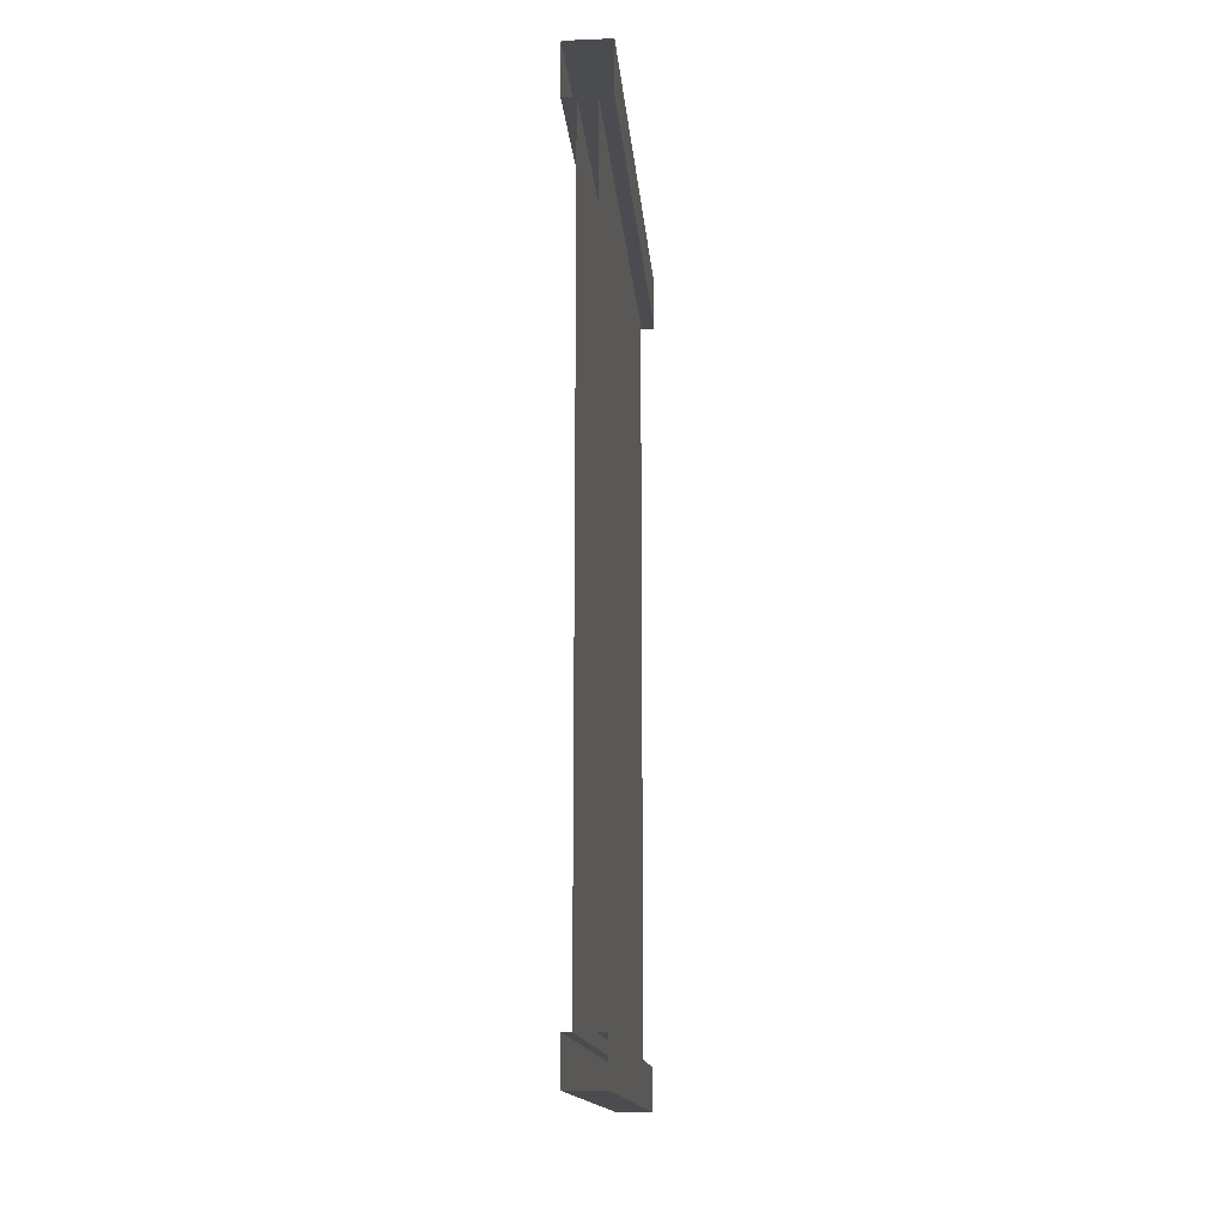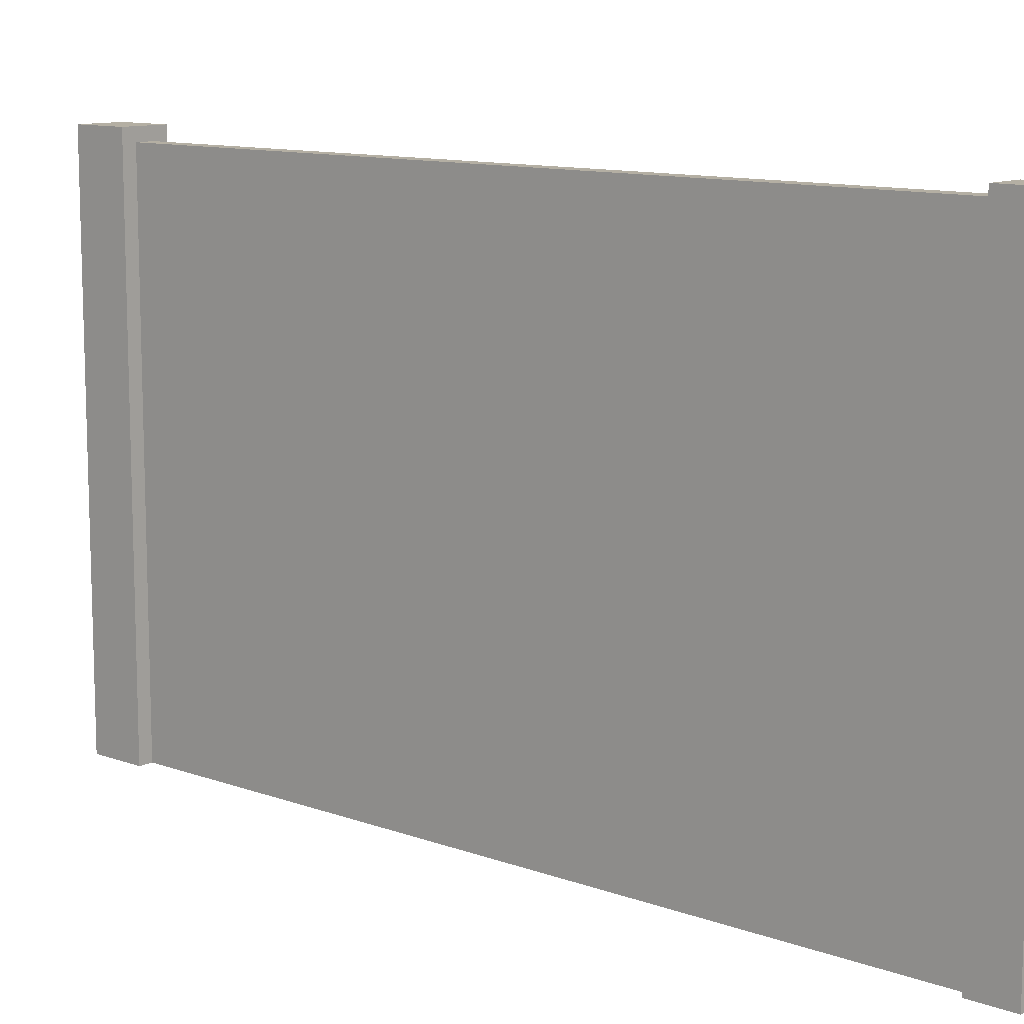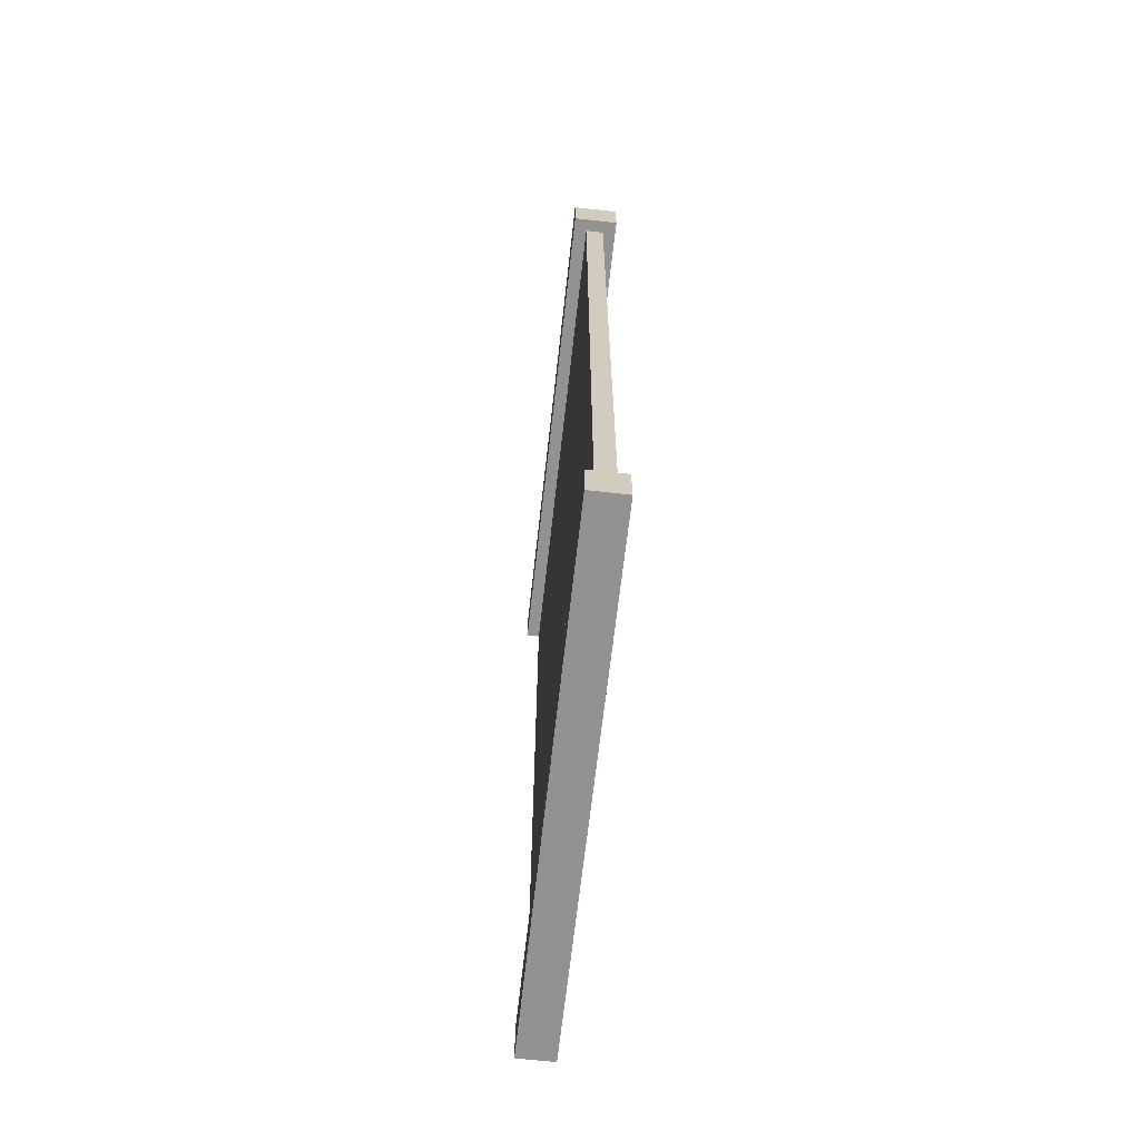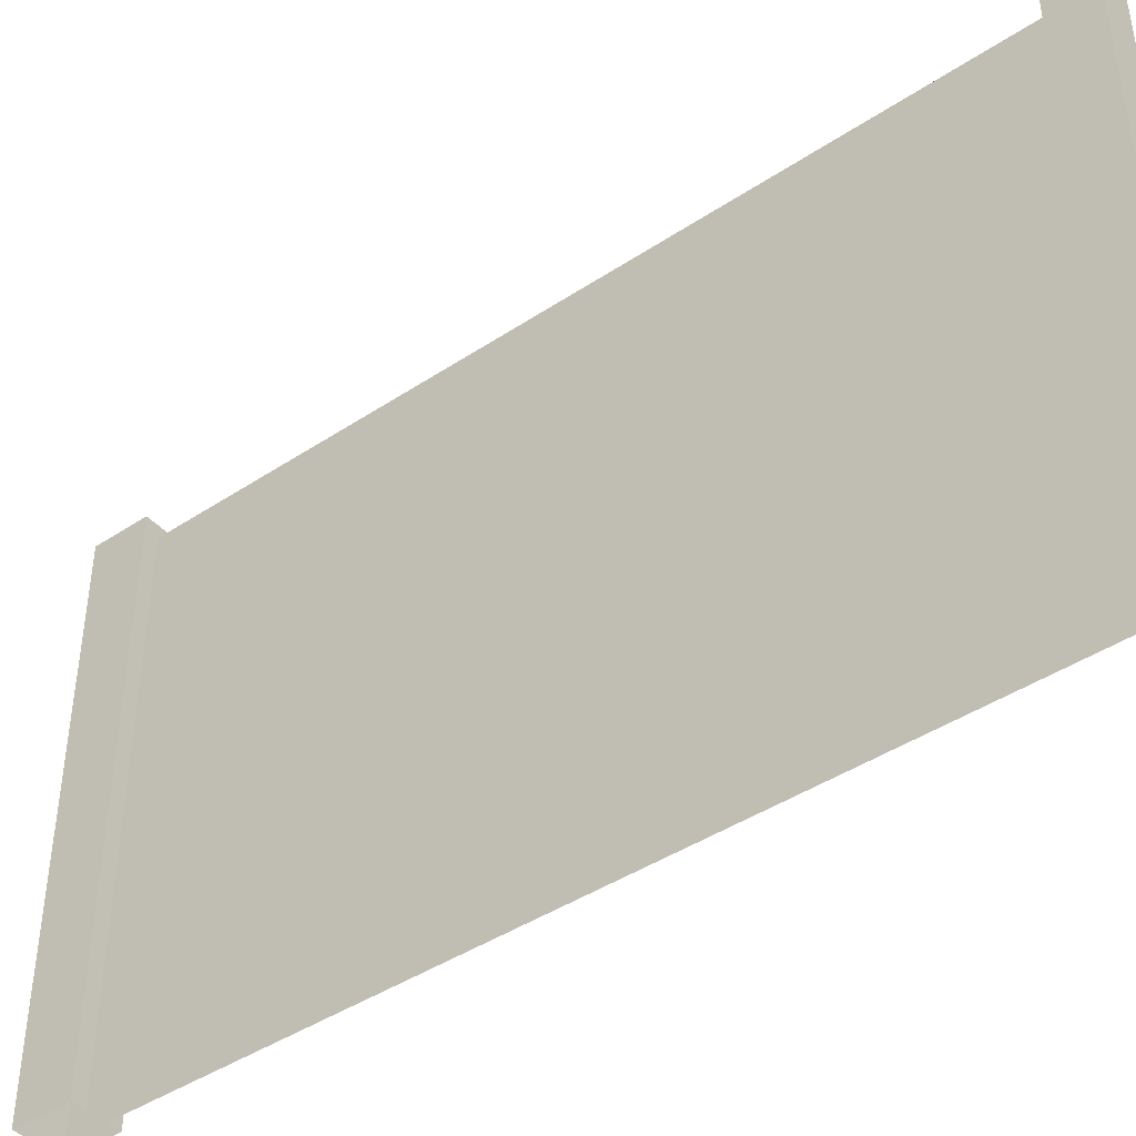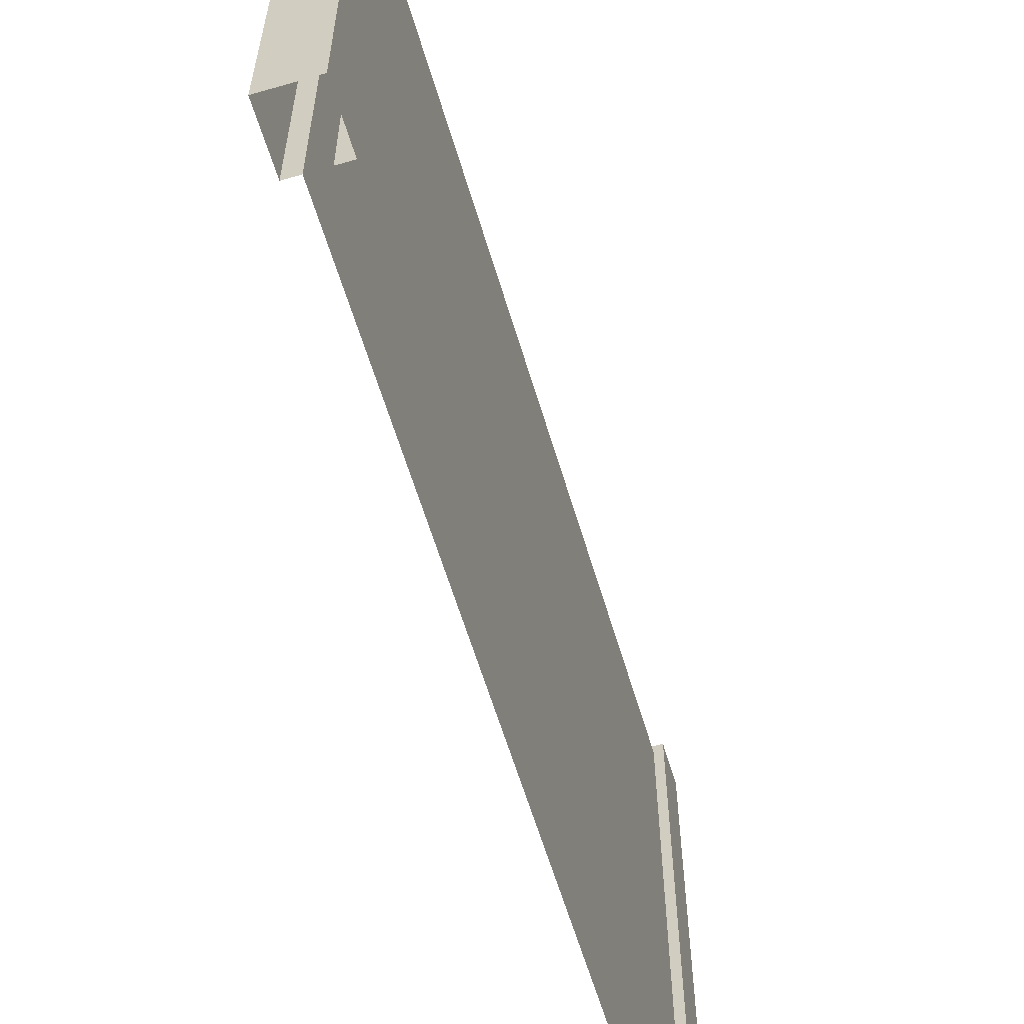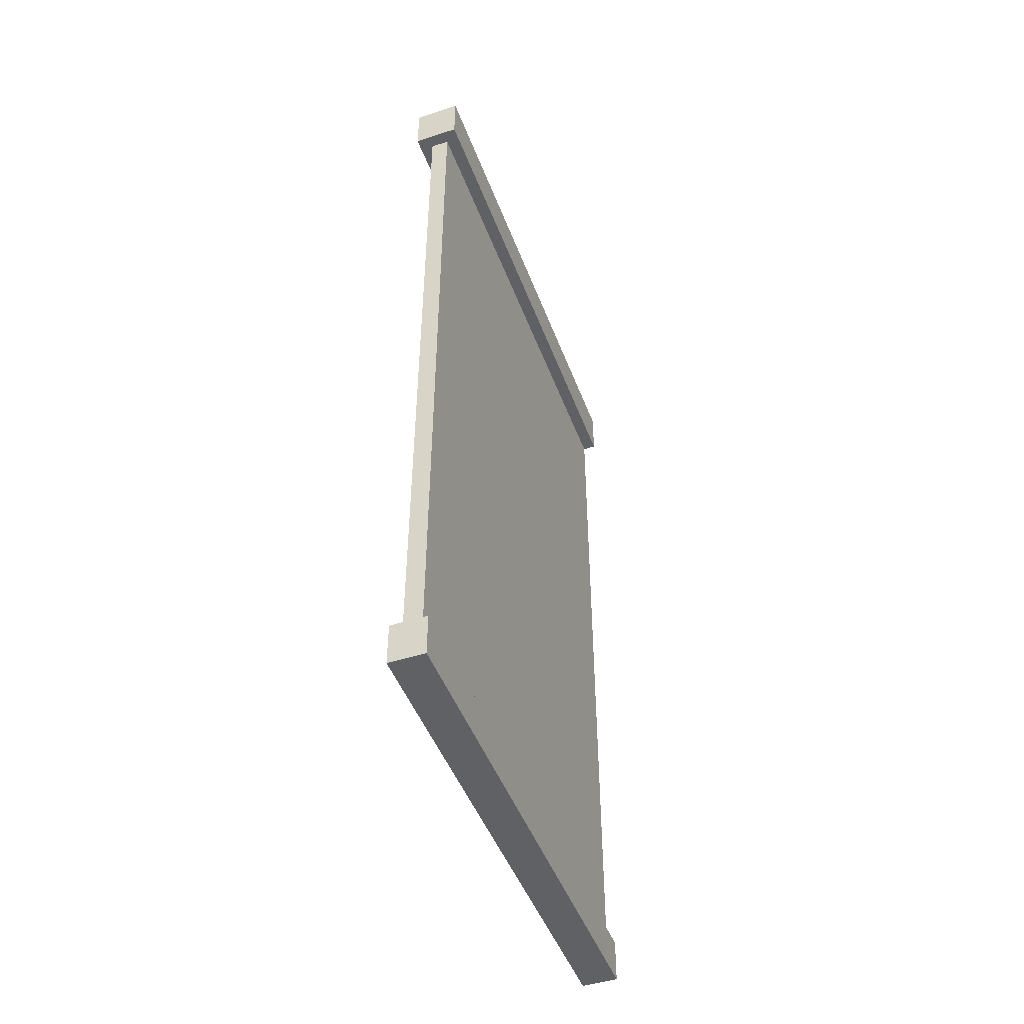
<metadata>
{"format":"obj","ext":"obj","renderer":"f3d","projection":"perspective","resolution":1024,"background":"white","views":[{"elev":-14.9,"azim":4.8,"up":"+Z"},{"elev":11.2,"azim":131.6,"up":"+Y"},{"elev":-66.5,"azim":173.6,"up":"+Z"},{"elev":-42.9,"azim":128.3,"up":"+Y"},{"elev":-60.3,"azim":16.5,"up":"+Y"},{"elev":-47.4,"azim":-159.9,"up":"+Z"}]}
</metadata>
<code>
v -0.166 0 5.03
v -0.05309 0 5.03
v -0.166 3.075 5.03
v -0.05309 3.075 5.03
v -0.166 3.075 0.2628
v -0.05309 3.075 0.2628
v -0.166 0 0.2628
v -0.05309 0 0.2628
v -0.2501 0 5.03
v 0.03108 0 5.03
v 0.03108 3.151 5.03
v -0.2501 3.151 5.03
v -0.2501 0 5.356
v 0.03108 0 5.356
v 0.03108 3.151 5.356
v -0.2501 3.151 5.356
v -0.219 3.129 0.2628
v 0 3.129 0.2628
v 0 0 0.2628
v -0.219 0 0.2628
v -0.219 3.129 0
v 0 3.129 0
v 0 0 0
v -0.219 0 0
v -0.166 0 0.6597
v -0.166 3.075 0.6597
v -0.05309 3.075 0.6597
v -0.05309 0 0.6597
v -0.166 0 0.7382
v -0.166 3.075 0.7382
v -0.05309 3.075 0.7382
v -0.05309 0 0.7382
v -0.166 0 1.126
v -0.166 3.075 1.126
v -0.05309 3.075 1.126
v -0.05309 0 1.126
v -0.166 0 1.204
v -0.166 3.075 1.204
v -0.05309 3.075 1.204
v -0.05309 0 1.204
v -0.166 0 1.606
v -0.166 3.075 1.606
v -0.05309 3.075 1.606
v -0.05309 0 1.606
v -0.166 0 1.704
v -0.166 3.075 1.704
v -0.05309 3.075 1.704
v -0.05309 0 1.704
v -0.166 -0 2.121
v -0.166 3.075 2.121
v -0.05309 3.075 2.121
v -0.05309 -0 2.121
v -0.166 0 2.204
v -0.166 3.075 2.204
v -0.05309 3.075 2.204
v -0.05309 0 2.204
v -0.166 0 2.631
v -0.166 3.075 2.631
v -0.05309 3.075 2.631
v -0.05309 0 2.631
v -0.166 0 2.721
v -0.166 3.075 2.721
v -0.05309 3.075 2.721
v -0.05309 0 2.721
v -0.166 3.075 3.198
v -0.05309 3.075 3.198
v -0.05309 0 3.198
v -0.166 0 3.198
v -0.166 3.075 3.31
v -0.05309 3.075 3.31
v -0.05309 0 3.31
v -0.166 0 3.31
v -0.166 3.075 3.803
v -0.05309 3.075 3.803
v -0.05309 0 3.803
v -0.166 0 3.803
v -0.166 3.075 3.926
v -0.05309 3.075 3.926
v -0.05309 0 3.926
v -0.166 0 3.926
v -0.166 3.075 4.452
v -0.05309 3.075 4.452
v -0.05309 0 4.452
v -0.166 0 4.452
v -0.166 3.075 4.553
v -0.05309 3.075 4.553
v -0.05309 -0 4.553
v -0.166 -0 4.553
f 13 14 15 16
f 26 27 6 5
f 21 22 23 24
f 27 28 8 6
f 7 25 26 5
f 2 4 11 10
f 4 3 12 11
f 3 1 9 12
f 10 11 15 14
f 11 12 16 15
f 12 9 13 16
f 5 6 18 17
f 6 8 19 18
f 7 5 17 20
f 17 18 22 21
f 18 19 23 22
f 20 17 21 24
f 26 25 29 30
f 30 31 27 26
f 31 32 28 27
f 30 29 33 34
f 34 35 31 30
f 35 36 32 31
f 34 33 37 38
f 38 39 35 34
f 39 40 36 35
f 38 37 41 42
f 42 43 39 38
f 43 44 40 39
f 42 41 45 46
f 46 47 43 42
f 47 48 44 43
f 46 45 49 50
f 50 51 47 46
f 51 52 48 47
f 50 49 53 54
f 54 55 51 50
f 55 56 52 51
f 54 53 57 58
f 58 59 55 54
f 59 60 56 55
f 58 57 61 62
f 62 63 59 58
f 63 64 60 59
f 62 61 68 65
f 65 66 63 62
f 66 67 64 63
f 69 70 66 65
f 70 71 67 66
f 65 68 72 69
f 73 74 70 69
f 74 75 71 70
f 69 72 76 73
f 77 78 74 73
f 78 79 75 74
f 73 76 80 77
f 81 82 78 77
f 82 83 79 78
f 77 80 84 81
f 85 86 82 81
f 86 87 83 82
f 81 84 88 85
f 3 4 86 85
f 2 87 86 4
f 85 88 1 3

</code>
